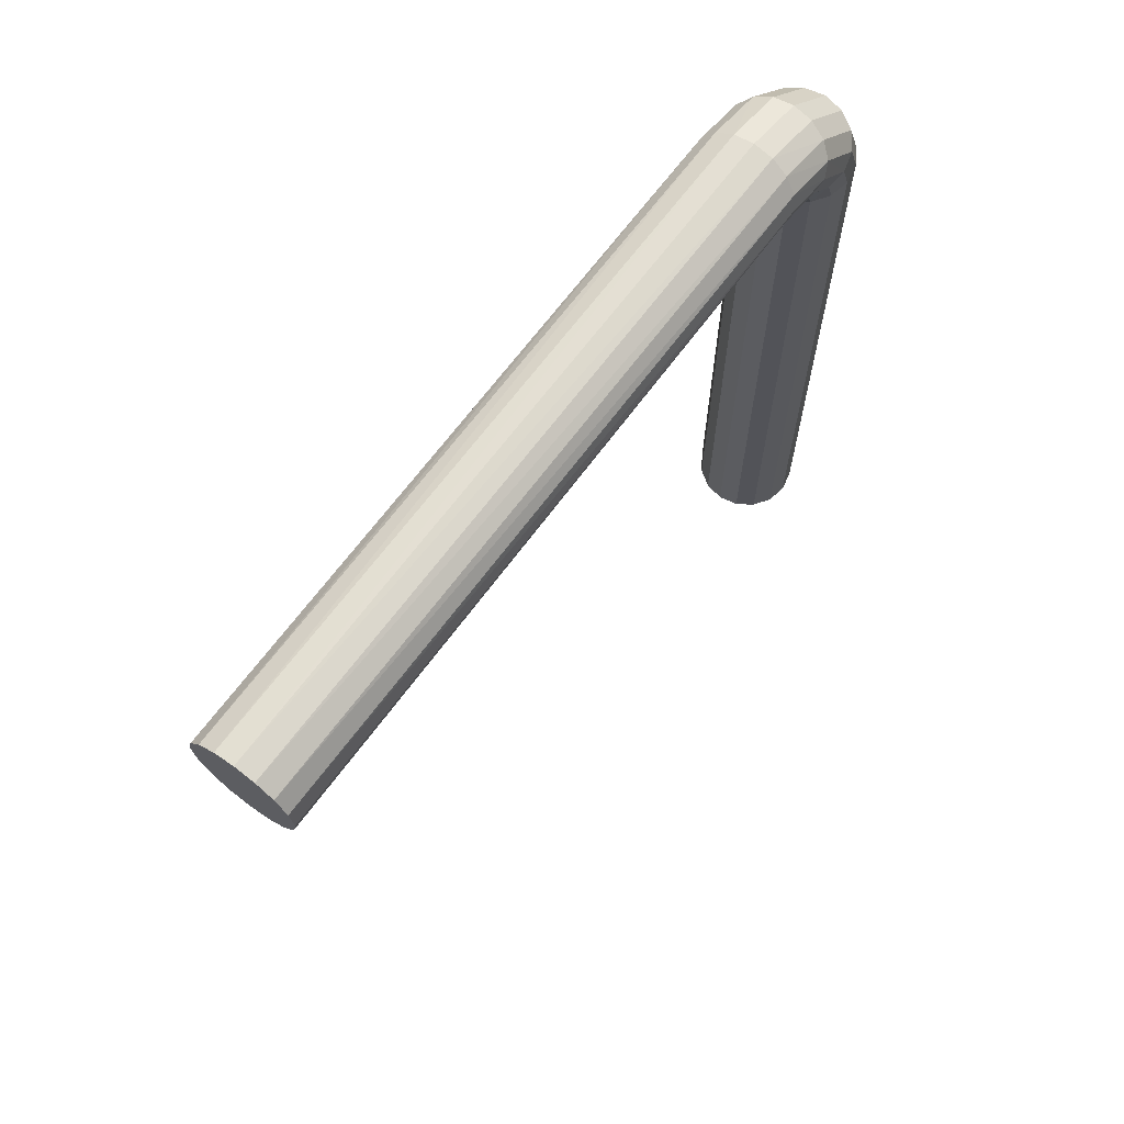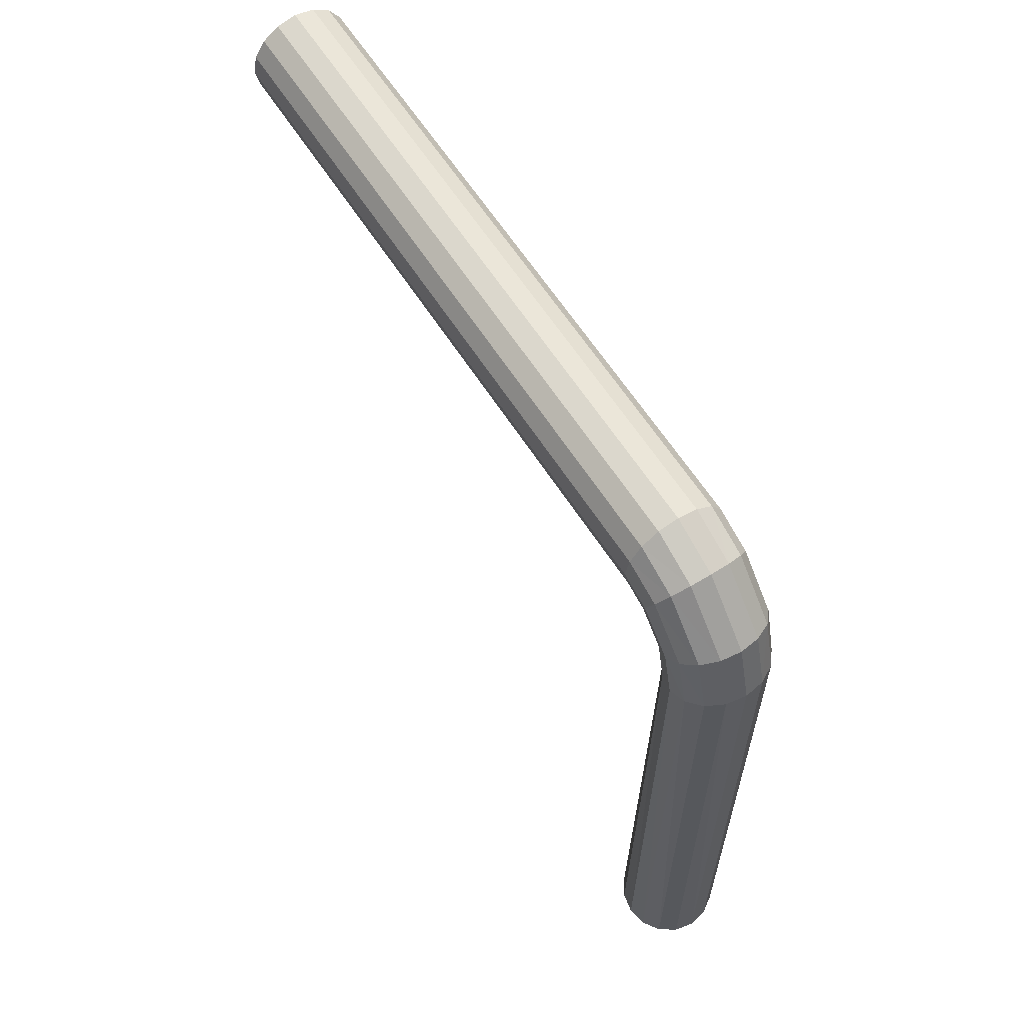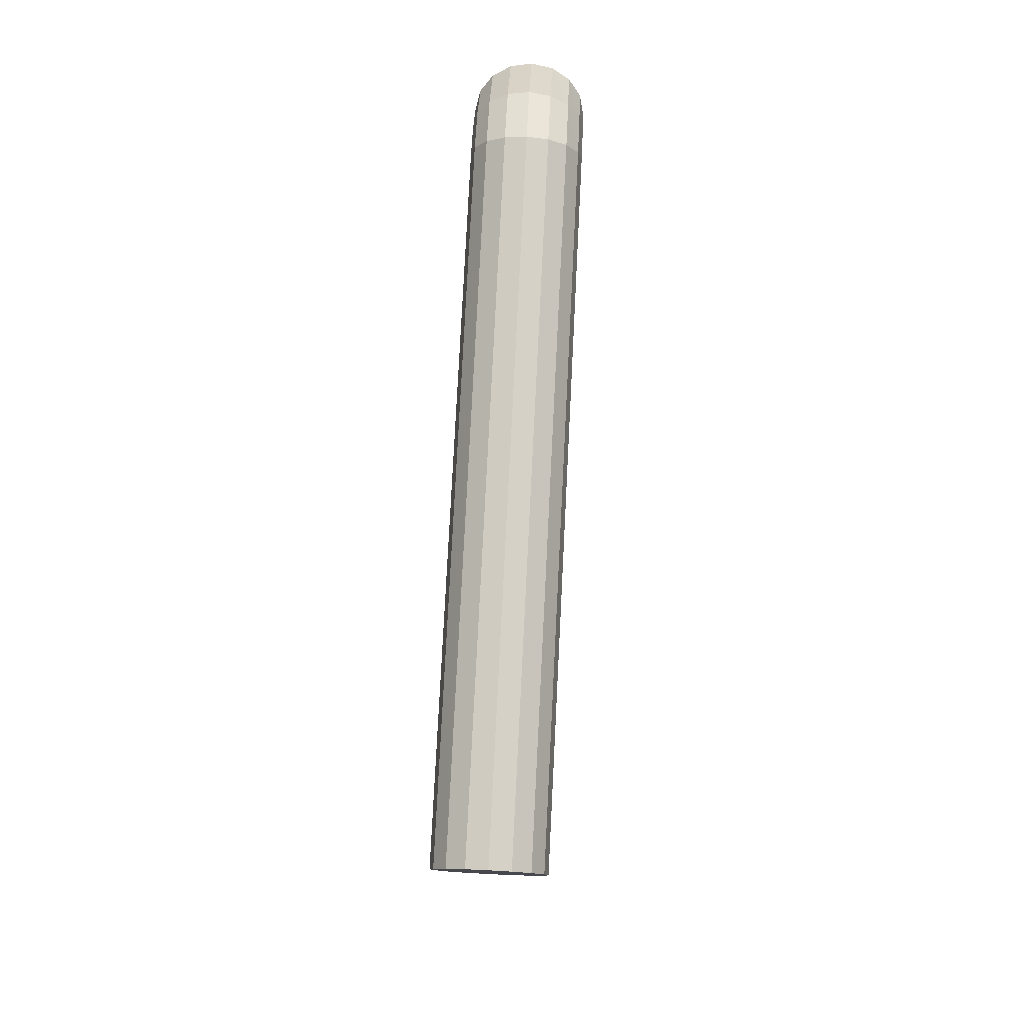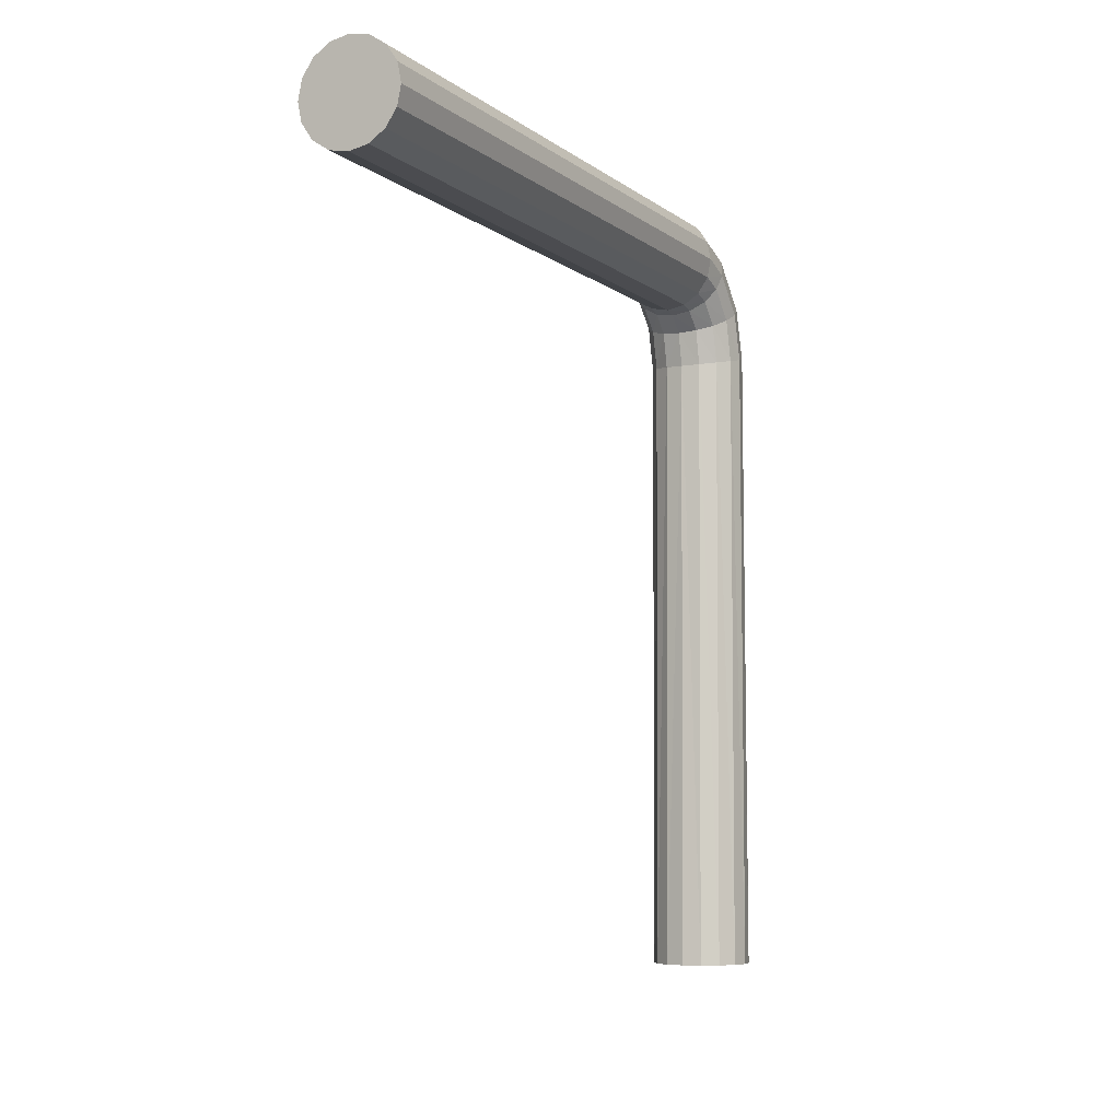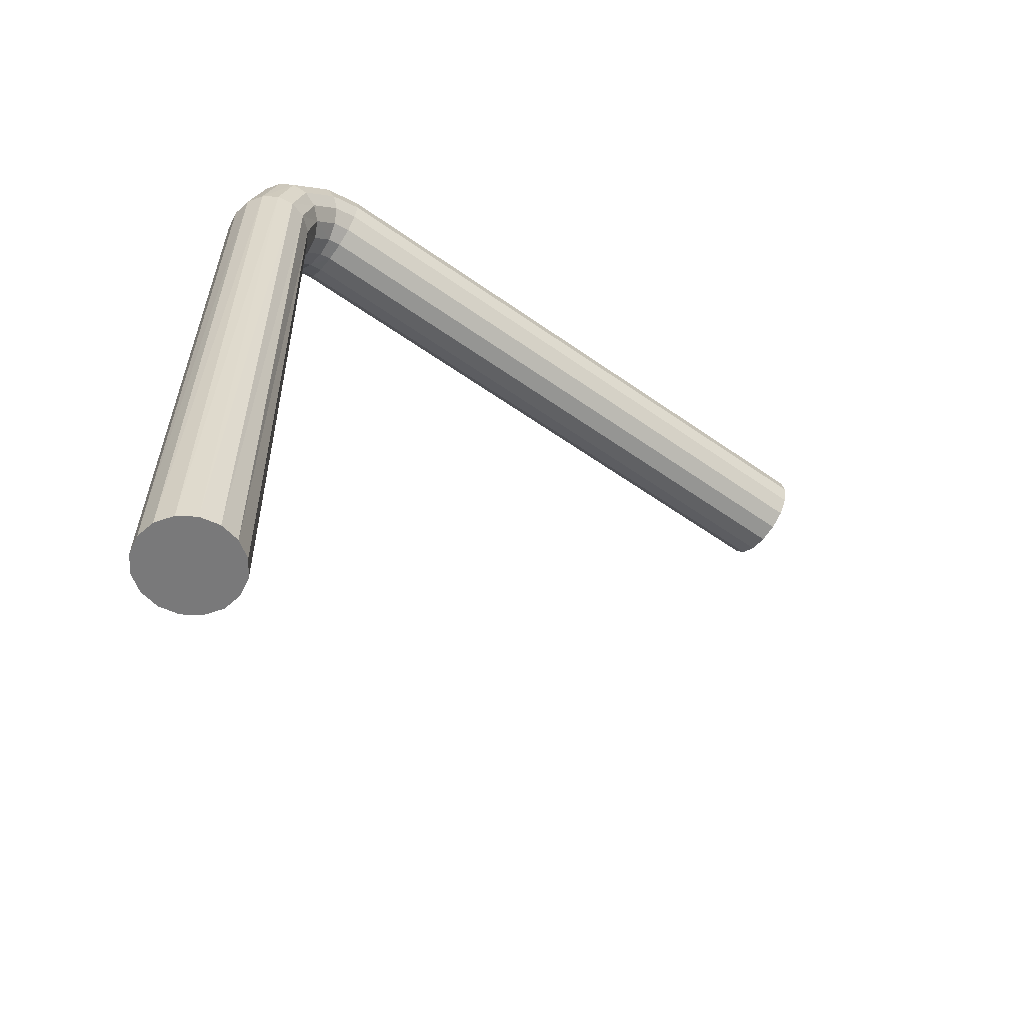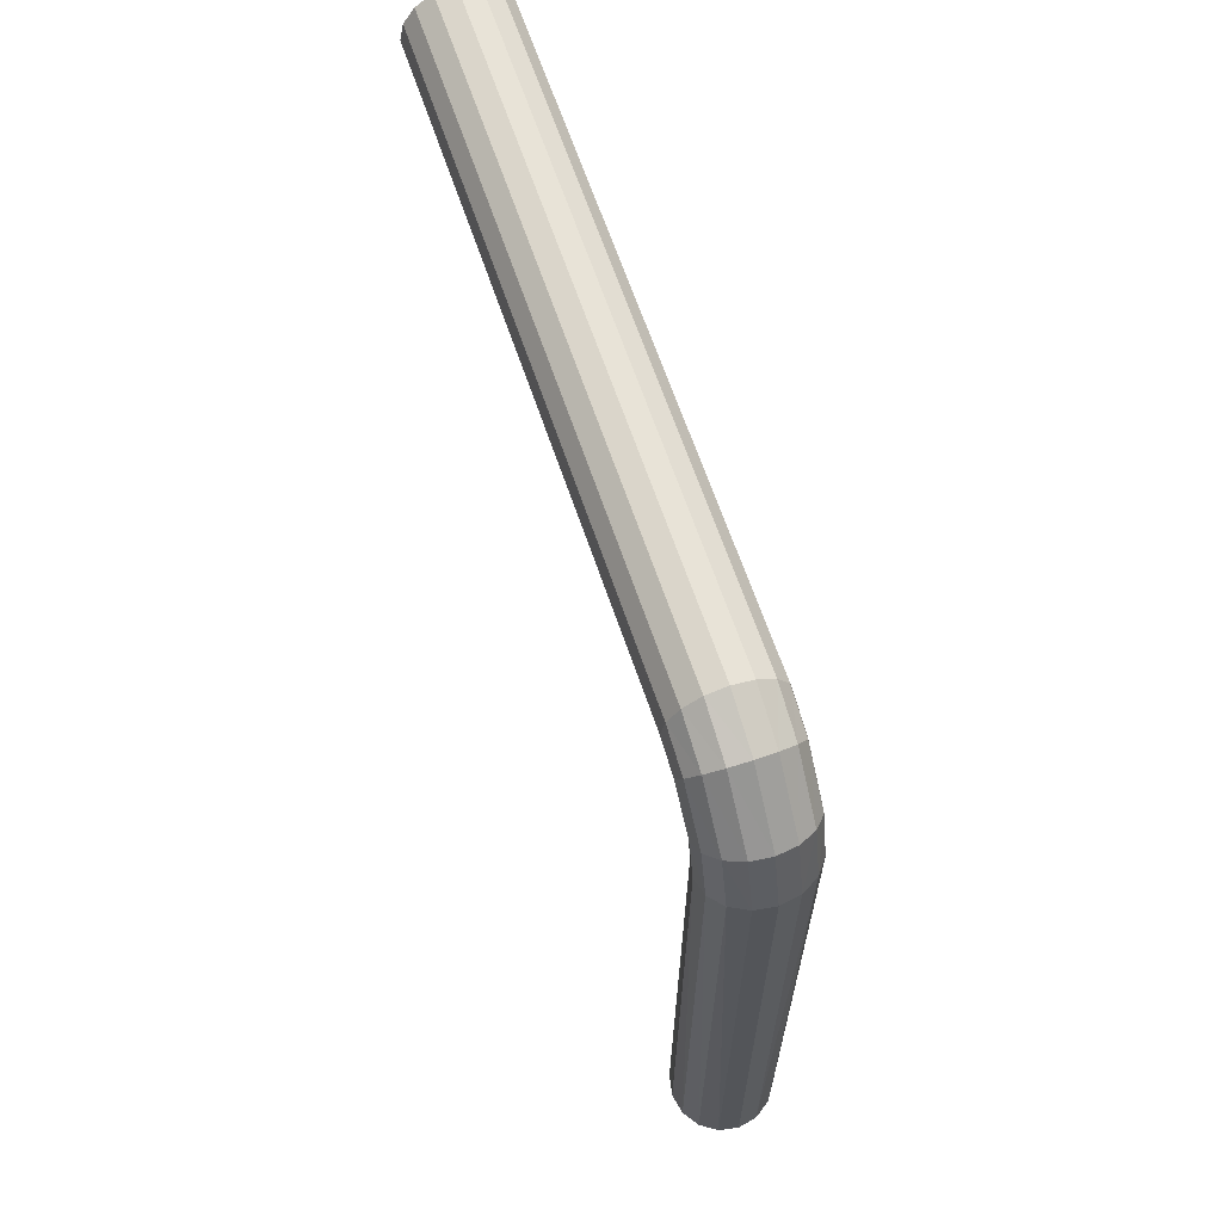
<metadata>
{"format":"obj","ext":"obj","renderer":"f3d","projection":"perspective","resolution":1024,"background":"white","views":[{"elev":67.3,"azim":-143.5,"up":"+Y"},{"elev":62.2,"azim":147.5,"up":"+Z"},{"elev":78.2,"azim":2.9,"up":"+Z"},{"elev":-6.8,"azim":27.0,"up":"+Z"},{"elev":-57.8,"azim":-126.3,"up":"+Z"},{"elev":65.0,"azim":161.3,"up":"+Z"}]}
</metadata>
<code>
o pipe_円柱
v -0 -103.9 96.74
v -0 81.14 96.74
v 5.567 -103.9 97.85
v 5.567 81.14 97.85
v 10.29 -103.9 101
v 10.29 81.14 101
v 13.44 -103.9 105.7
v 13.44 81.14 105.7
v 14.55 -103.9 111.3
v 14.55 81.14 111.3
v 13.44 -103.9 116.9
v 13.44 81.14 116.9
v 10.29 -103.9 121.6
v 10.29 81.14 121.6
v 5.567 -103.9 124.7
v 5.567 81.14 124.7
v -0 -103.9 125.8
v -0 81.14 125.8
v -5.567 -103.9 124.7
v -5.567 81.14 124.7
v -10.29 -103.9 121.6
v -10.29 81.14 121.6
v -13.44 -103.9 116.9
v -13.44 81.14 116.9
v -14.55 -103.9 111.3
v -14.55 81.14 111.3
v -13.44 -103.9 105.7
v -13.44 81.14 105.7
v -10.29 -103.9 101
v -10.29 81.14 101
v -5.567 -103.9 97.85
v -5.567 81.14 97.85
v 1e-05 89.06 -104.7
v 5.567 90.17 -104.7
v 10.29 93.32 -104.7
v 13.44 98.04 -104.7
v 14.55 103.6 -104.7
v 13.44 109.2 -104.7
v 10.29 113.9 -104.7
v 5.567 117 -104.7
v 1e-05 118.2 -104.7
v -5.567 117 -104.7
v -10.29 113.9 -104.7
v -13.44 109.2 -104.7
v -14.55 103.6 -104.7
v -13.44 98.04 -104.7
v -10.29 93.32 -104.7
v -5.567 90.17 -104.7
v 13.44 92.32 112.8
v 10.29 94.11 116.8
v -10.29 94.11 116.8
v -13.44 92.32 112.8
v -5.567 85.09 96.71
v 1e-06 84.67 95.78
v 13.44 88.09 103.4
v 14.55 90.2 108.1
v 1e-06 95.74 120.3
v -5.567 95.31 119.4
v -13.44 88.09 103.4
v -10.29 86.29 99.38
v 5.567 85.09 96.71
v 10.29 86.29 99.38
v 5.567 95.31 119.4
v -14.55 90.2 108.1
v 13.44 104.3 100
v -10.29 107.8 102.1
v -5.567 90.12 91.58
v 13.44 95.99 95.08
v 2e-06 111 104
v -13.44 95.99 95.08
v 5.567 90.12 91.58
v 10.29 107.8 102.1
v -13.44 104.3 100
v 2e-06 89.29 91.09
v 14.55 100.1 97.55
v -5.567 110.2 103.5
v -10.29 92.47 92.98
v 10.29 92.47 92.98
v 5.567 110.2 103.5
v -14.55 100.1 97.55
v 13.44 108.5 84.83
v -10.29 112.5 85.73
v -5.567 92.35 81.2
v 13.44 99.03 82.71
v 3e-06 116.1 86.55
v -13.44 99.03 82.71
v 5.567 92.35 81.2
v 10.29 112.5 85.73
v -13.44 108.5 84.83
v 3e-06 91.41 80.99
v 14.55 103.8 83.77
v -5.567 115.2 86.33
v -10.29 95.03 81.8
v 10.29 95.03 81.8
v 5.567 115.2 86.33
v -14.55 103.8 83.77
f 2 3 1
f 4 5 3
f 6 7 5
f 8 9 7
f 10 11 9
f 12 13 11
f 14 15 13
f 16 17 15
f 18 19 17
f 20 21 19
f 22 23 21
f 24 25 23
f 26 27 25
f 28 29 27
f 81 39 88
f 30 31 29
f 32 1 31
f 7 15 23
f 41 39 35
f 89 43 44
f 90 48 33
f 84 37 91
f 92 41 42
f 93 46 47
f 87 35 94
f 88 40 95
f 96 44 45
f 91 38 81
f 82 42 43
f 83 47 48
f 94 36 84
f 95 41 85
f 90 34 87
f 86 45 46
f 28 64 59
f 2 61 4
f 16 57 18
f 6 55 8
f 32 60 53
f 22 58 51
f 10 49 12
f 26 52 64
f 14 63 16
f 4 62 6
f 30 59 60
f 20 57 58
f 8 56 10
f 2 53 54
f 24 51 52
f 12 50 14
f 59 80 70
f 54 71 61
f 63 69 57
f 62 68 55
f 53 77 67
f 51 76 66
f 56 65 49
f 64 73 80
f 50 79 63
f 61 78 62
f 60 70 77
f 58 69 76
f 55 75 56
f 54 67 74
f 52 66 73
f 49 72 50
f 70 96 86
f 74 87 71
f 79 85 69
f 78 84 68
f 67 93 83
f 66 92 82
f 75 81 65
f 80 89 96
f 72 95 79
f 71 94 78
f 77 86 93
f 76 85 92
f 68 91 75
f 74 83 90
f 73 82 89
f 65 88 72
f 2 4 3
f 4 6 5
f 6 8 7
f 8 10 9
f 10 12 11
f 12 14 13
f 14 16 15
f 16 18 17
f 18 20 19
f 20 22 21
f 22 24 23
f 24 26 25
f 26 28 27
f 28 30 29
f 81 38 39
f 30 32 31
f 32 2 1
f 31 1 7
f 1 3 7
f 3 5 7
f 7 9 11
f 11 13 15
f 15 17 23
f 17 19 23
f 19 21 23
f 23 25 27
f 27 29 23
f 29 31 23
f 7 11 15
f 31 7 23
f 35 34 33
f 33 48 47
f 47 46 45
f 45 44 47
f 44 43 47
f 43 42 41
f 41 40 39
f 39 38 35
f 38 37 35
f 37 36 35
f 35 33 43
f 33 47 43
f 43 41 35
f 89 82 43
f 90 83 48
f 84 36 37
f 92 85 41
f 93 86 46
f 87 34 35
f 88 39 40
f 96 89 44
f 91 37 38
f 82 92 42
f 83 93 47
f 94 35 36
f 95 40 41
f 90 33 34
f 86 96 45
f 28 26 64
f 2 54 61
f 16 63 57
f 6 62 55
f 32 30 60
f 22 20 58
f 10 56 49
f 26 24 52
f 14 50 63
f 4 61 62
f 30 28 59
f 20 18 57
f 8 55 56
f 2 32 53
f 24 22 51
f 12 49 50
f 59 64 80
f 54 74 71
f 63 79 69
f 62 78 68
f 53 60 77
f 51 58 76
f 56 75 65
f 64 52 73
f 50 72 79
f 61 71 78
f 60 59 70
f 58 57 69
f 55 68 75
f 54 53 67
f 52 51 66
f 49 65 72
f 70 80 96
f 74 90 87
f 79 95 85
f 78 94 84
f 67 77 93
f 66 76 92
f 75 91 81
f 80 73 89
f 72 88 95
f 71 87 94
f 77 70 86
f 76 69 85
f 68 84 91
f 74 67 83
f 73 66 82
f 65 81 88

</code>
